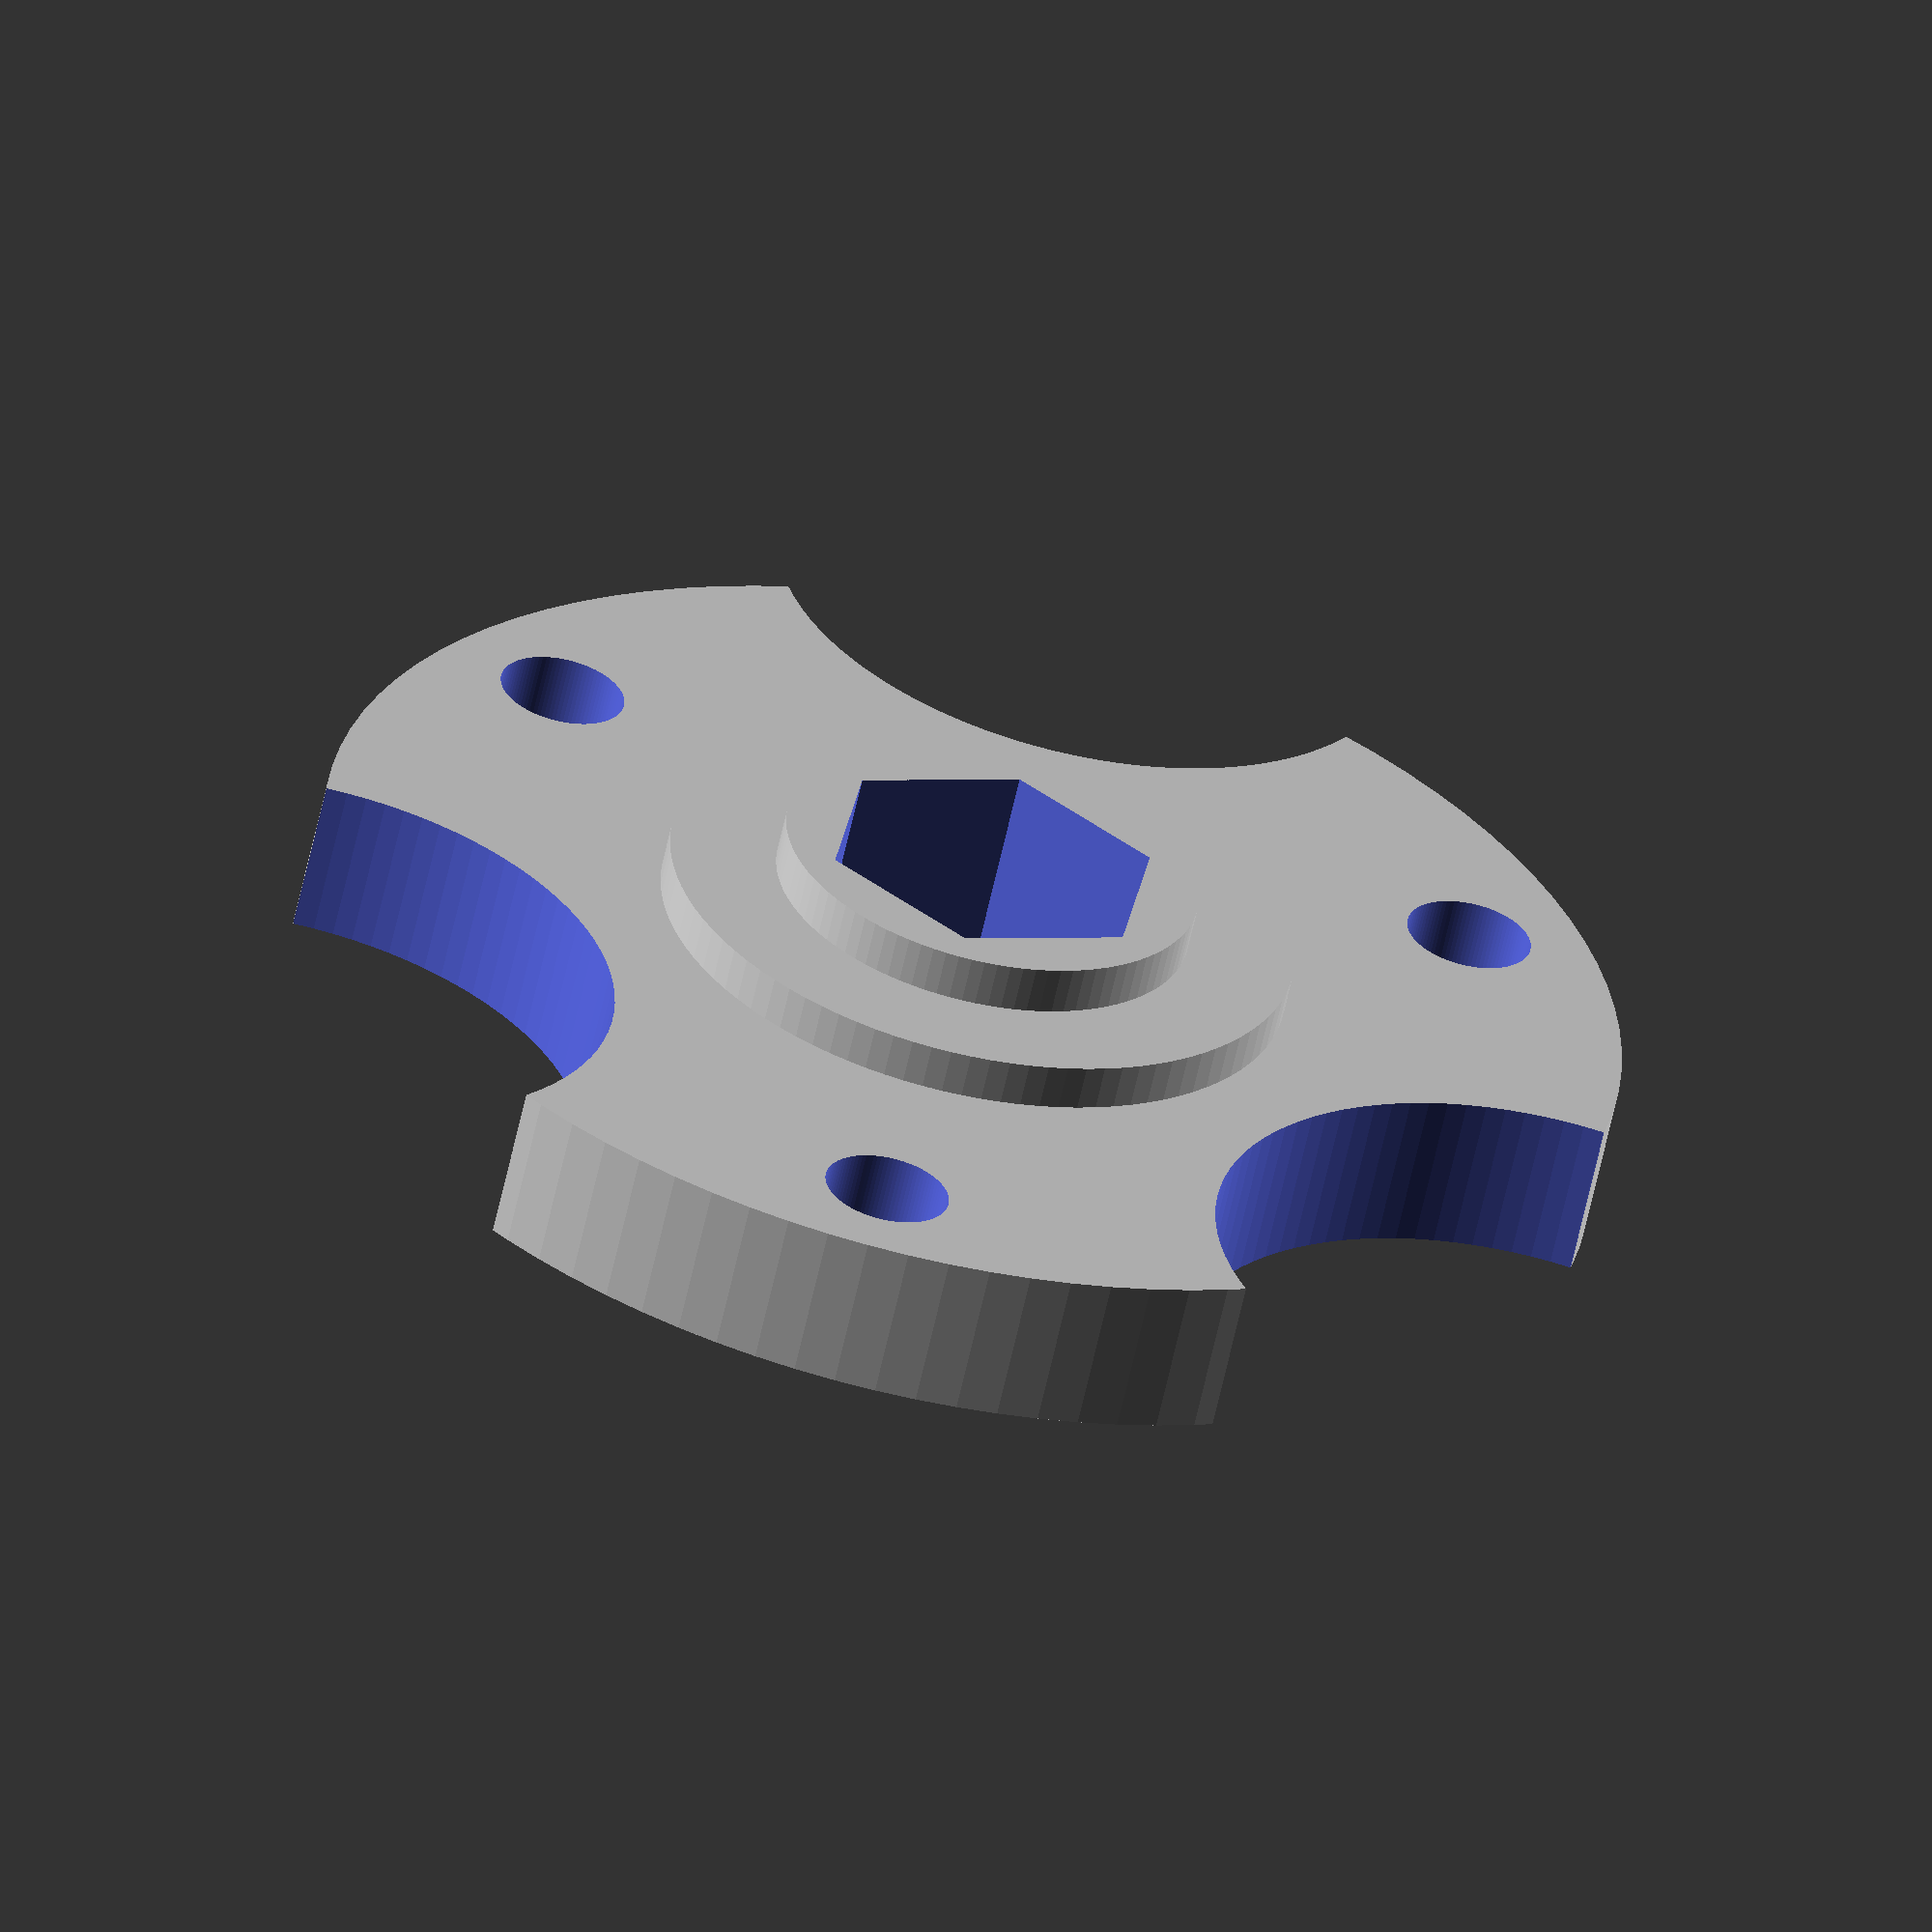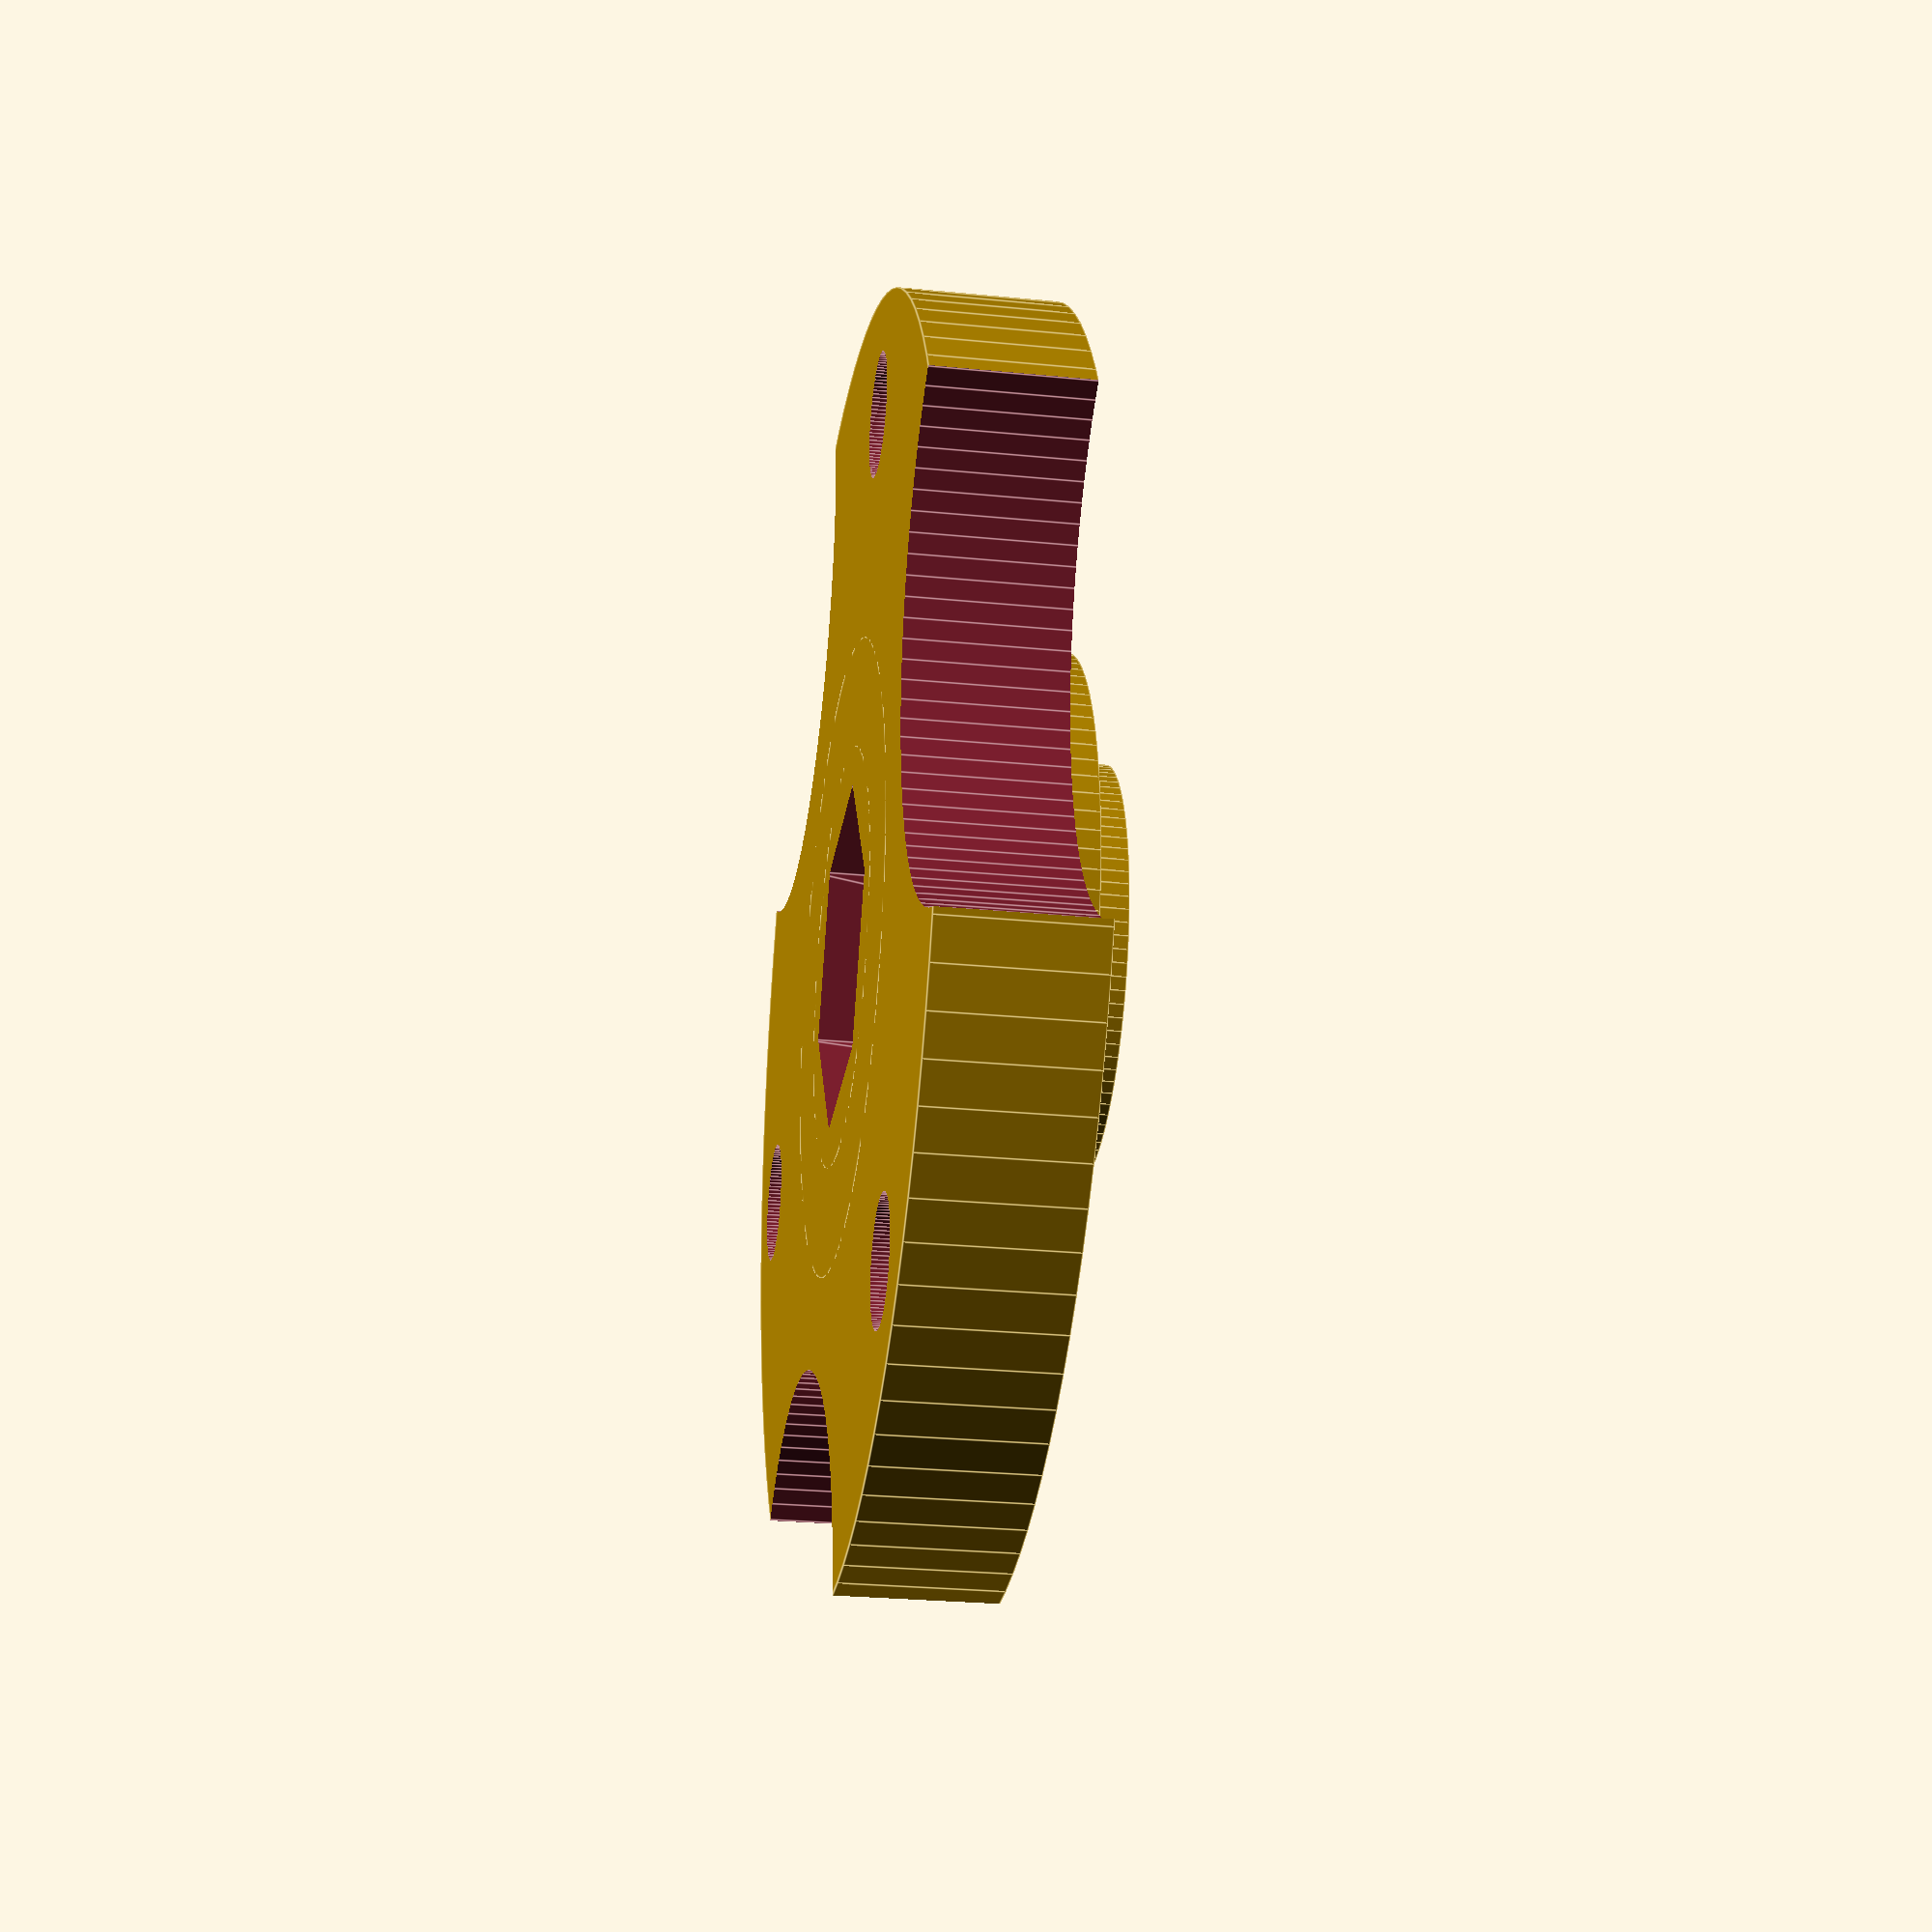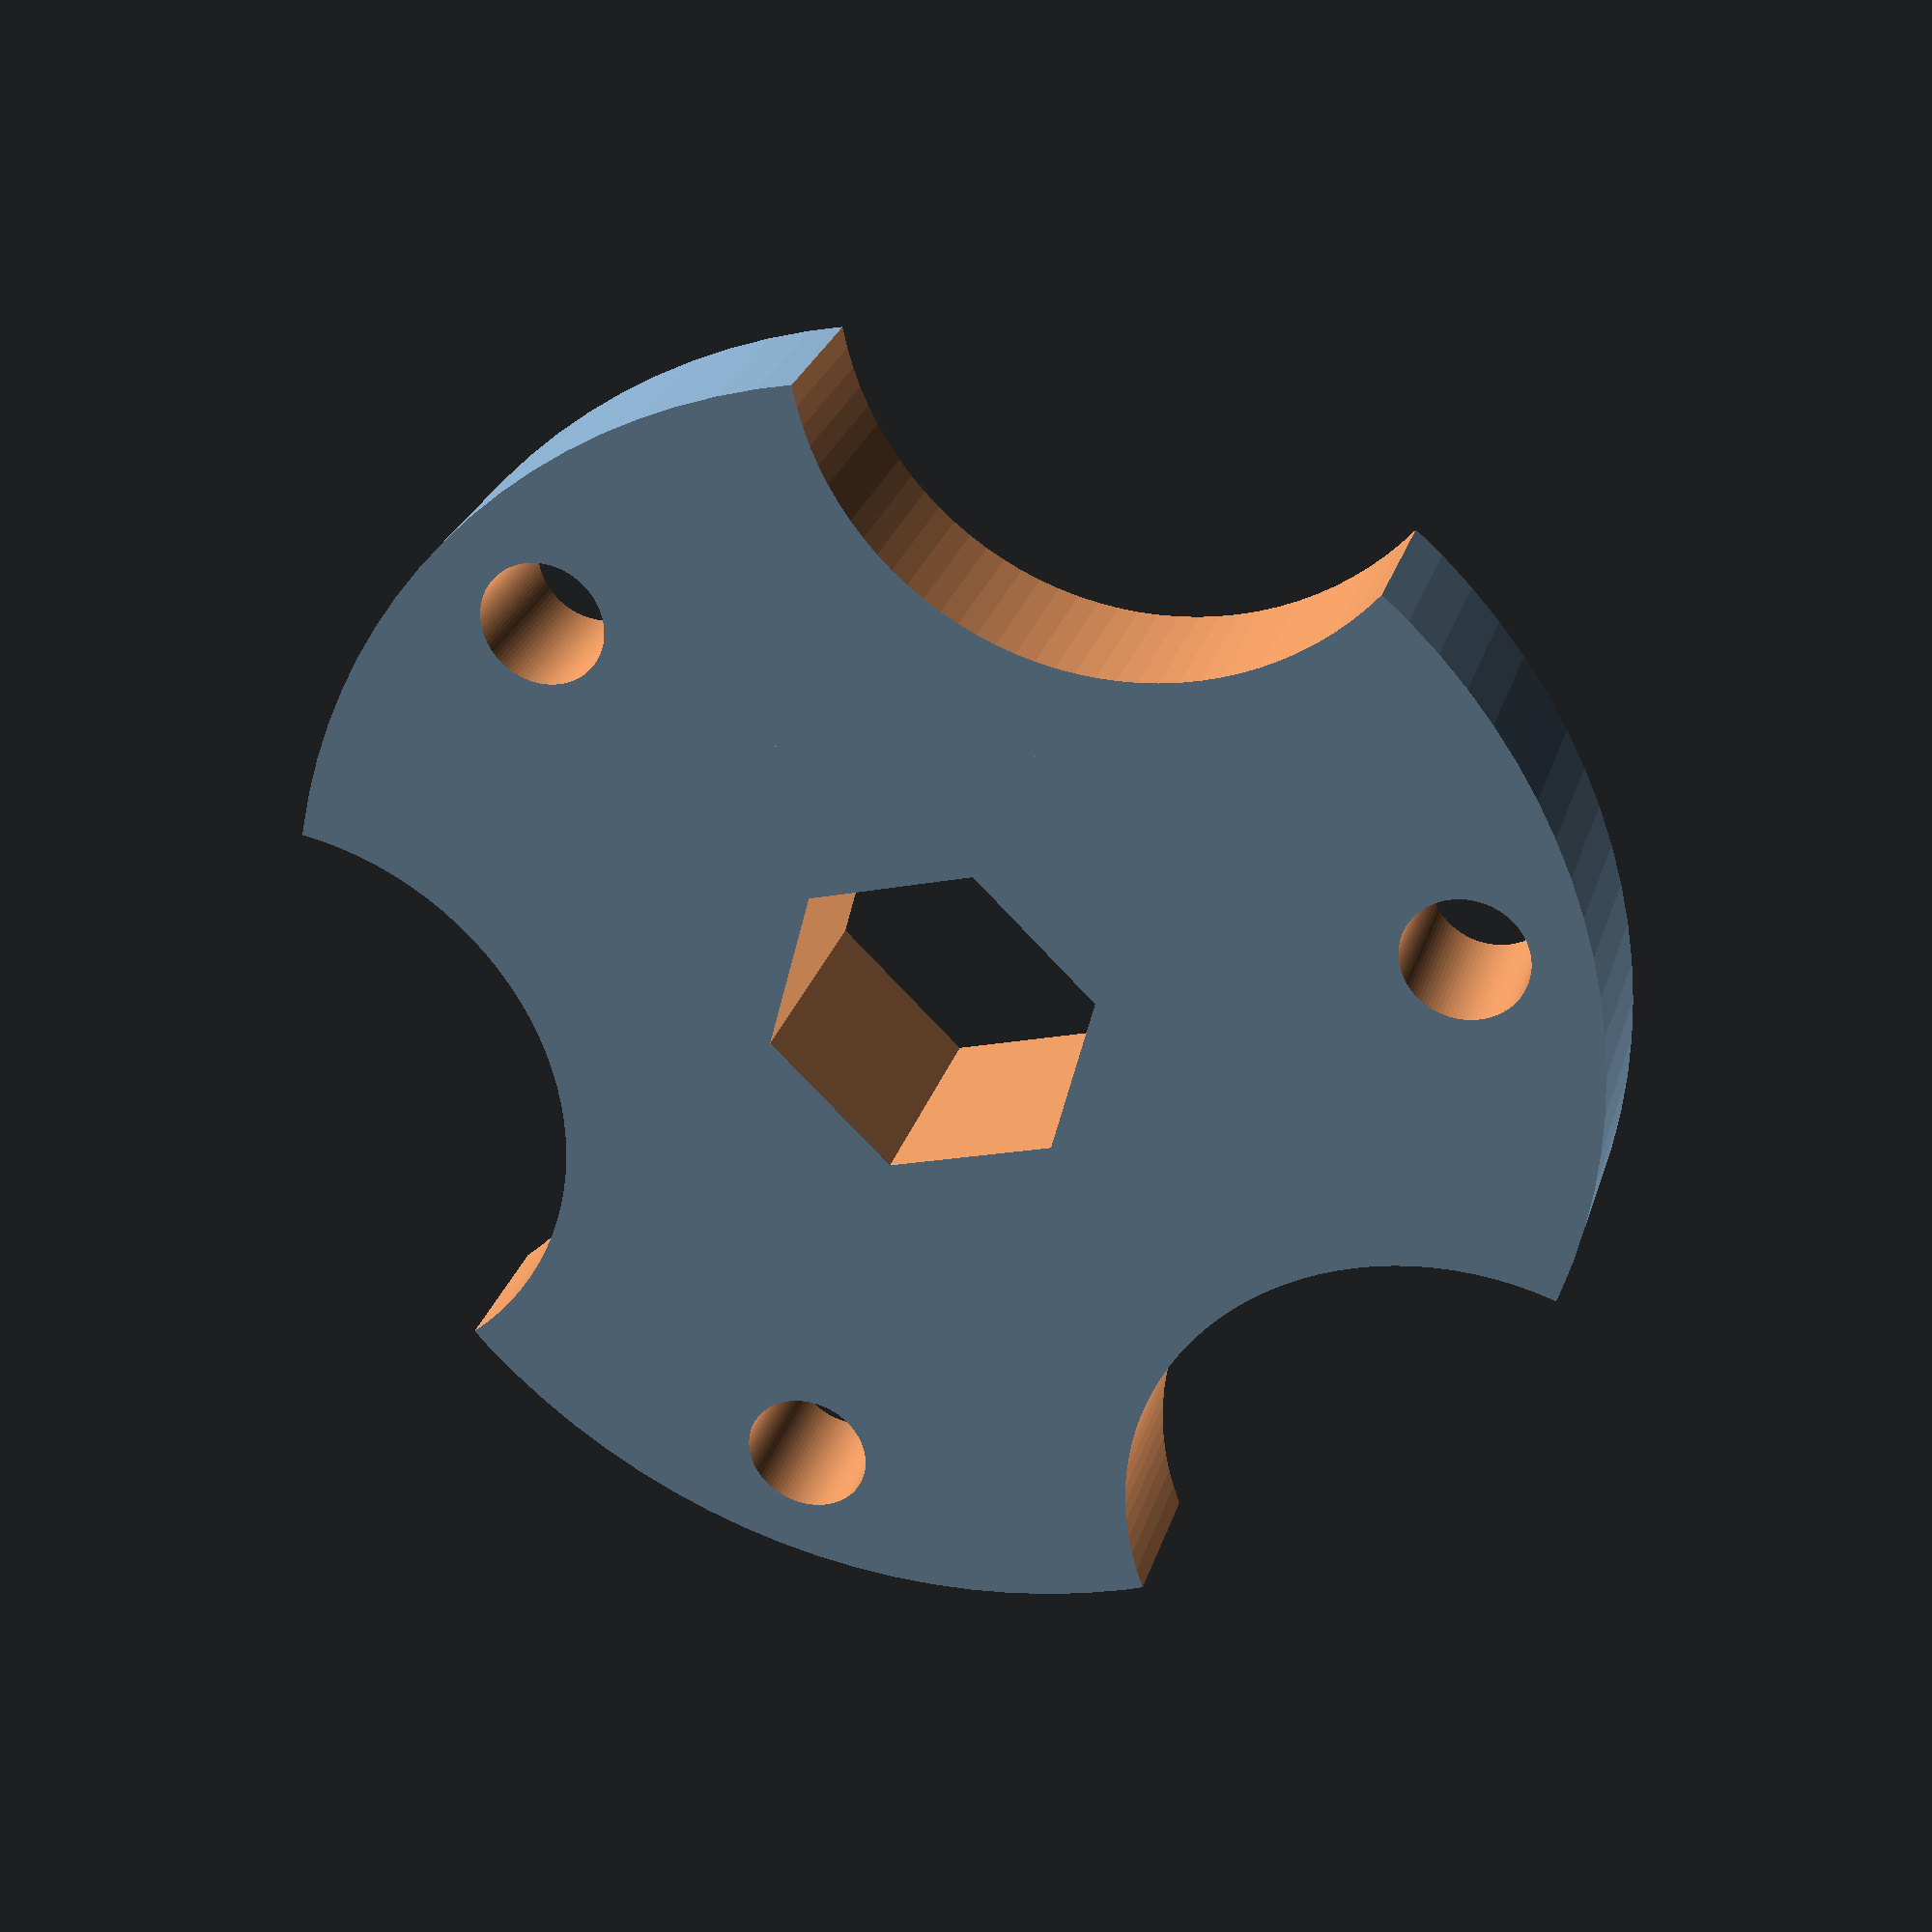
<openscad>
$fn=100;

inch = 25.4;
hubDiam1 = 58.30;
hubDiam2 = 1.125*inch - 0.02*inch;
hubDiam3 = 0.75*inch - 0.02*inch;

screwHoleDiam = 7/32*inch;
screwRadius = 1.875/2*inch;

difference()
{
    union()
    {
        cylinder(h=7.0, r=hubDiam1/2);
        cylinder(h=9.0, r=hubDiam2/2);
        cylinder(h=11.10, r=hubDiam3/2); // was 19.10
    }
    union()
    {
        translate([0,0,-1])
        hexagonalPrism(0.515*inch,50);
        for (i=[0:2])
        {
            rotate([0,0,120*i])
            translate([screwRadius,0,-1])
            cylinder(r=screwHoleDiam/2,h=10);
        }
        for (i=[0:2])
        {
            rotate([0,0,120*i+60])
            translate([hubDiam1/2+3,0,-1])
            cylinder(r=14,h=10);
        }
    }
}

module hexagon(w)
{
    s = w/sqrt(3);
    polygon([[-s/2,w/2],[s/2,w/2],[s,0],[s/2,-w/2],[-s/2,-w/2],[-s,0]]);
}

module hexagonalPrism(w,h)
{
    linear_extrude(height=h)
    hexagon(w);
}

</openscad>
<views>
elev=60.1 azim=99.3 roll=347.9 proj=o view=wireframe
elev=205.9 azim=63.9 roll=279.0 proj=p view=edges
elev=152.2 azim=255.6 roll=344.1 proj=p view=wireframe
</views>
